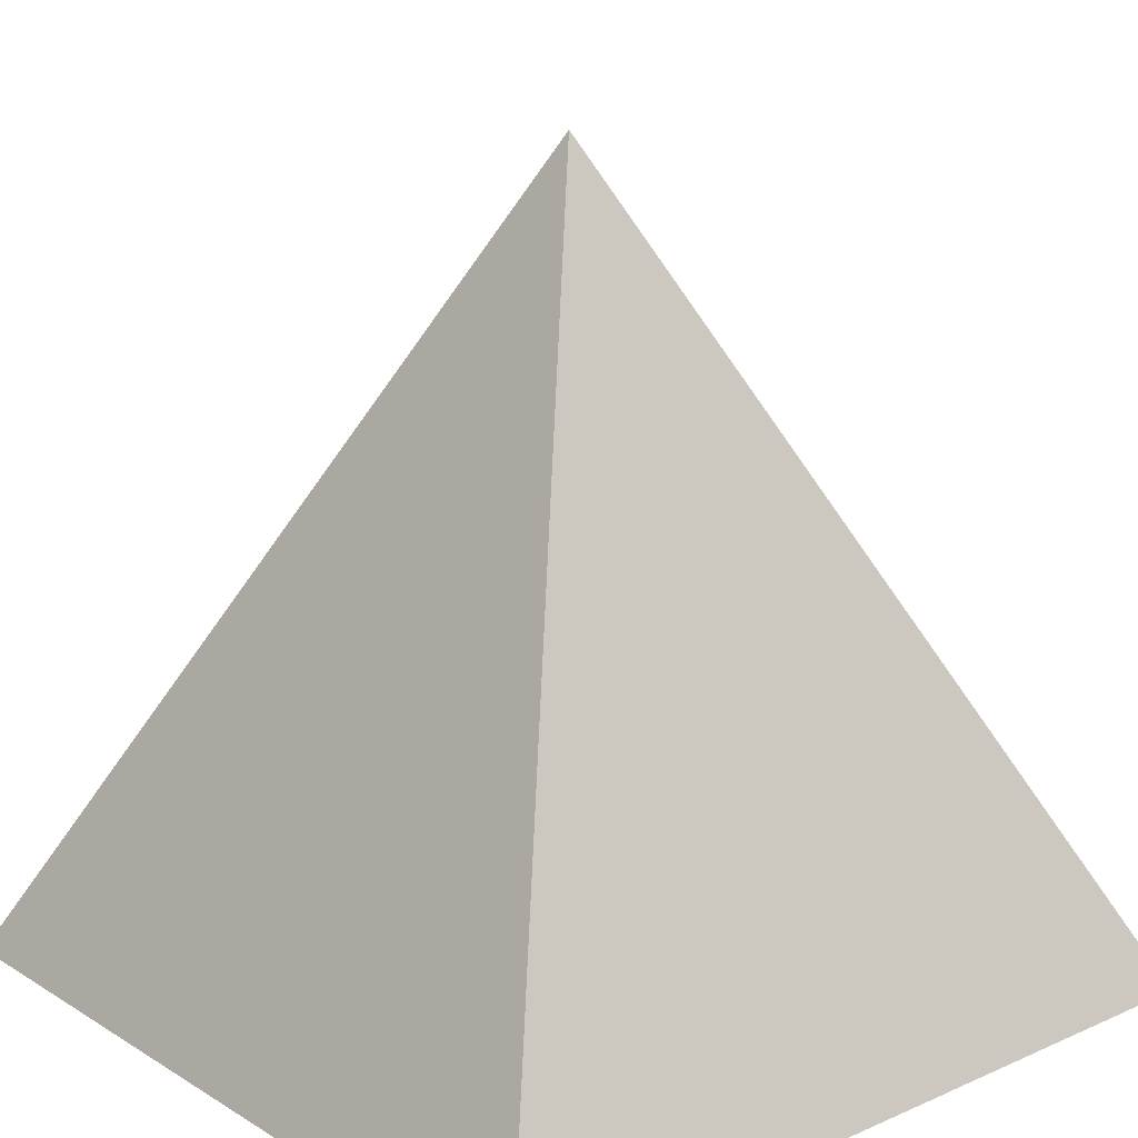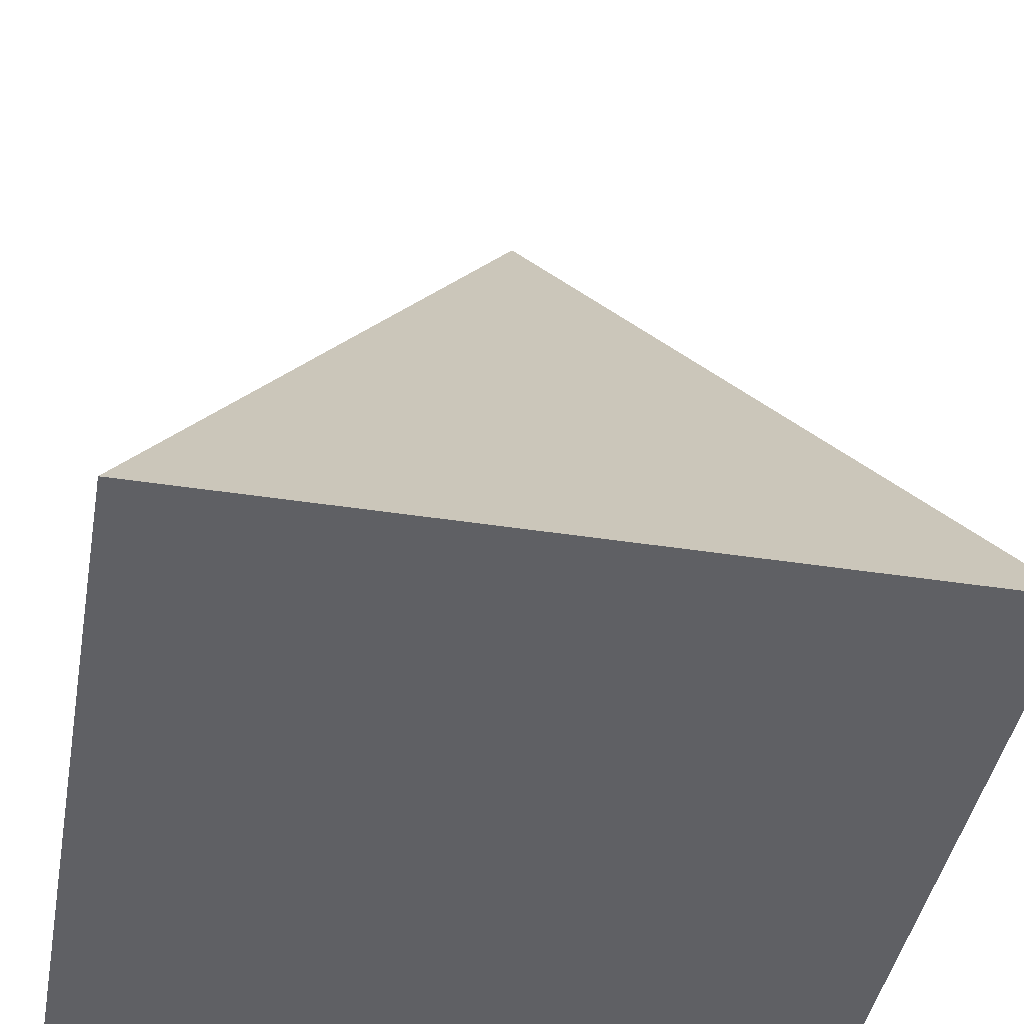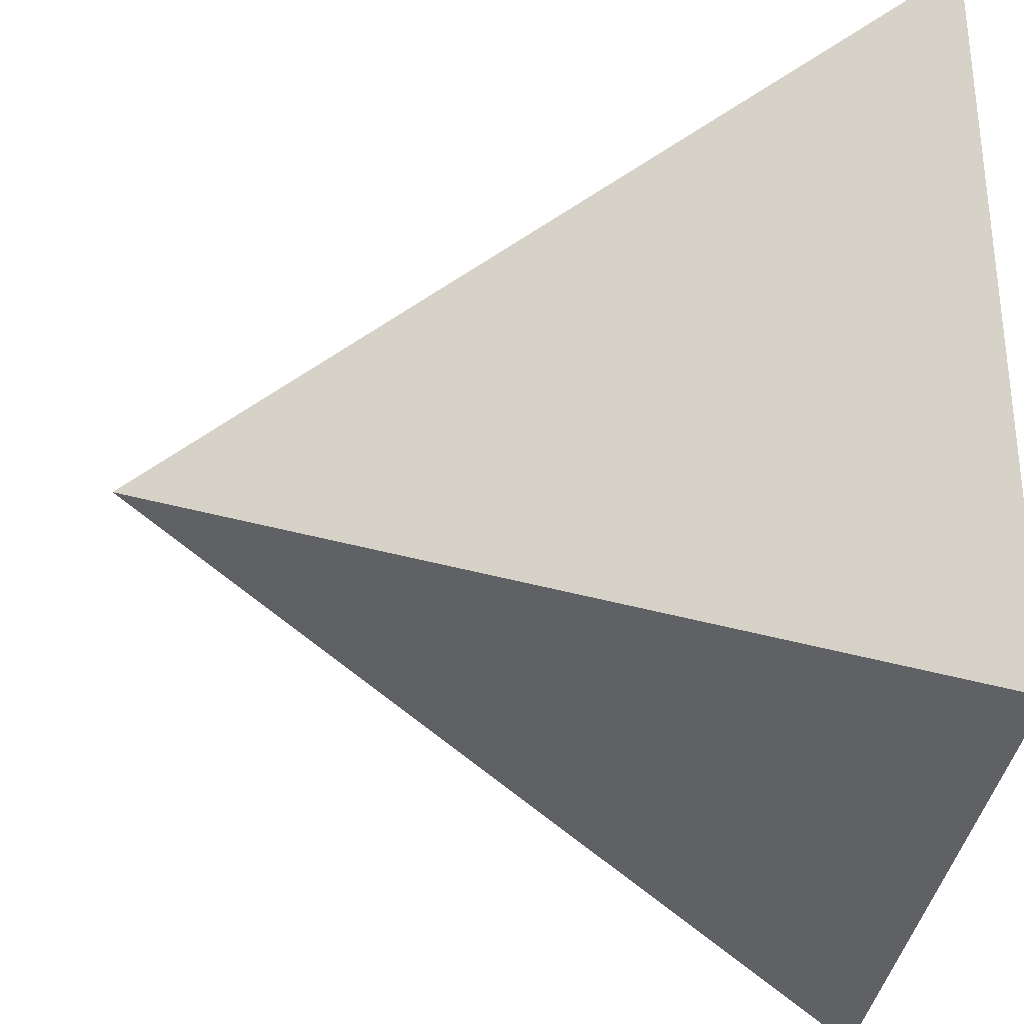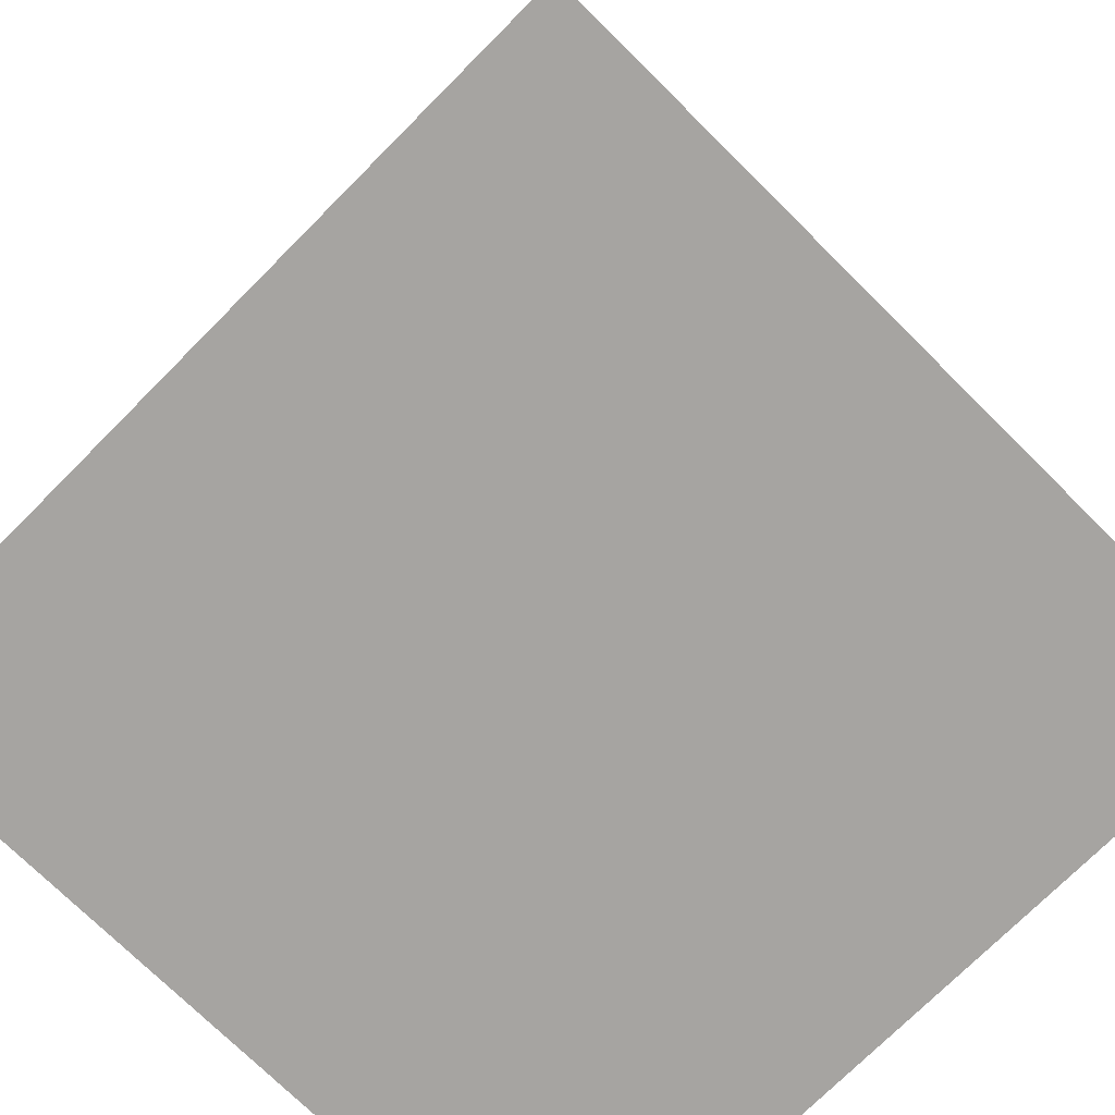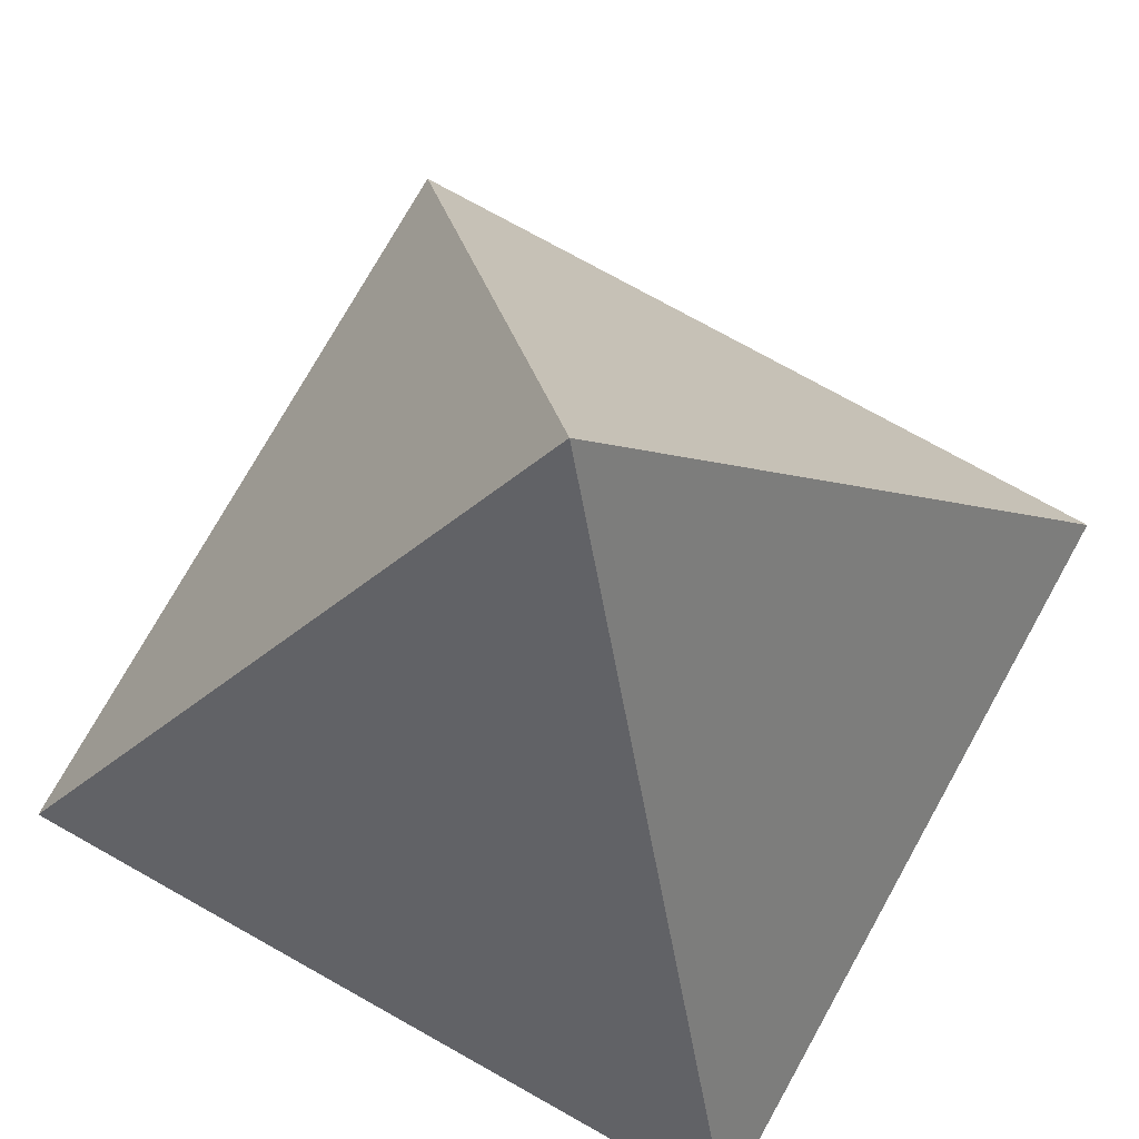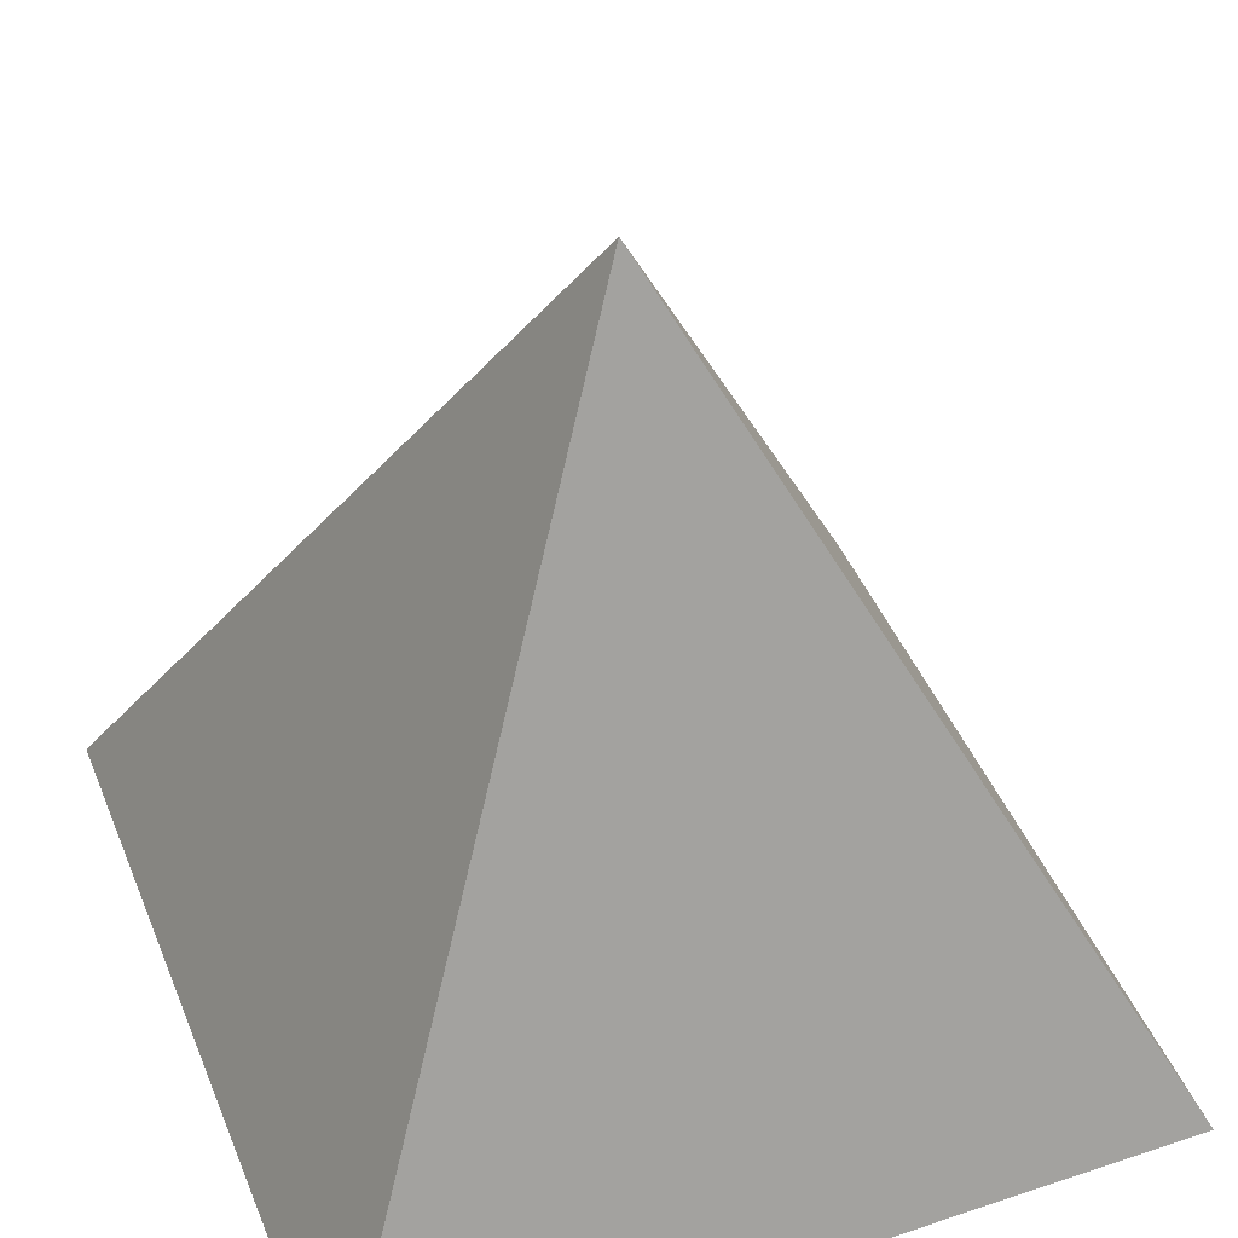
<metadata>
{"format":"obj","ext":"obj","renderer":"f3d","projection":"perspective","resolution":1024,"background":"white","views":[{"elev":18.0,"azim":49.5,"up":"+Y"},{"elev":-43.3,"azim":-10.3,"up":"+Y"},{"elev":-31.7,"azim":-95.4,"up":"+Z"},{"elev":-73.5,"azim":-44.8,"up":"+Y"},{"elev":75.2,"azim":-150.8,"up":"+Y"},{"elev":44.4,"azim":-111.3,"up":"+Y"}]}
</metadata>
<code>
o Cube
v -1 -1 1
v -1 -1 -1
v 1 -1 1
v 1 -1 -1
v 0 1 0
f 5 3 4
f 3 5 1
f 2 5 4
f 2 4 3 1
f 1 5 2

</code>
